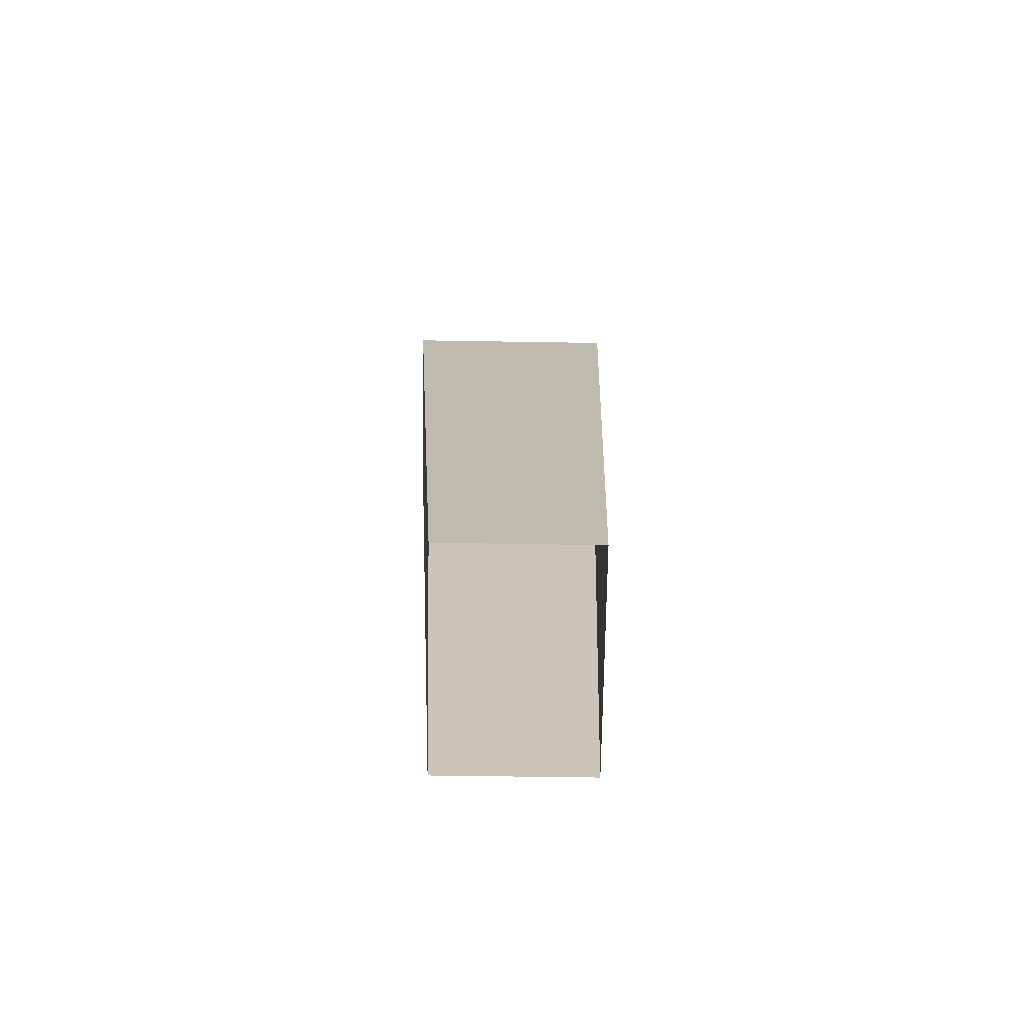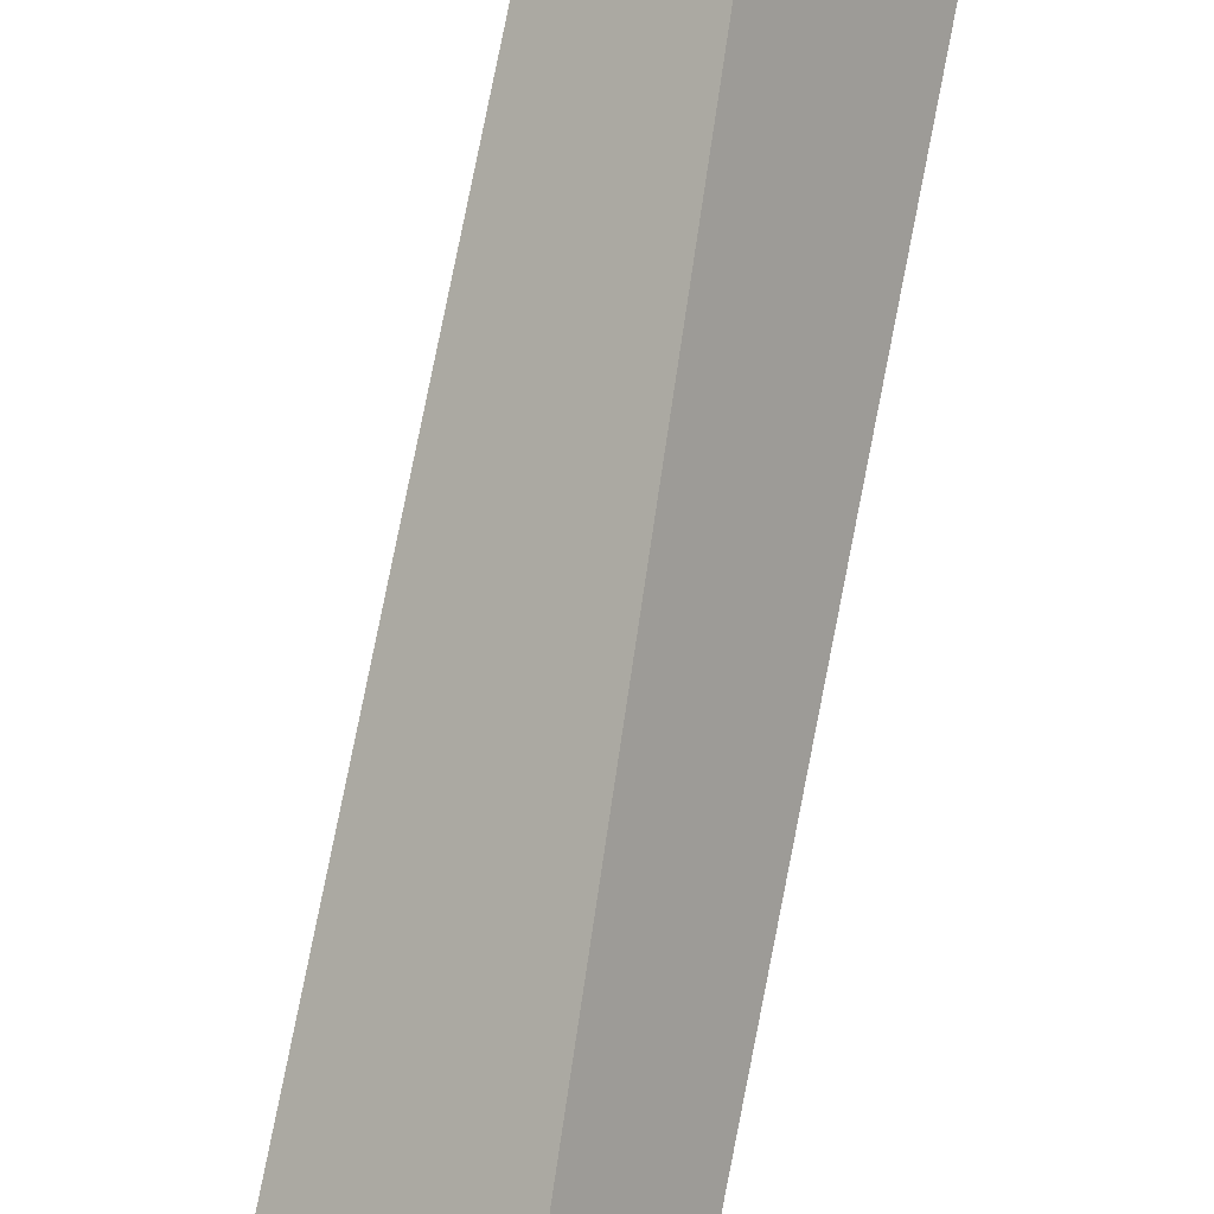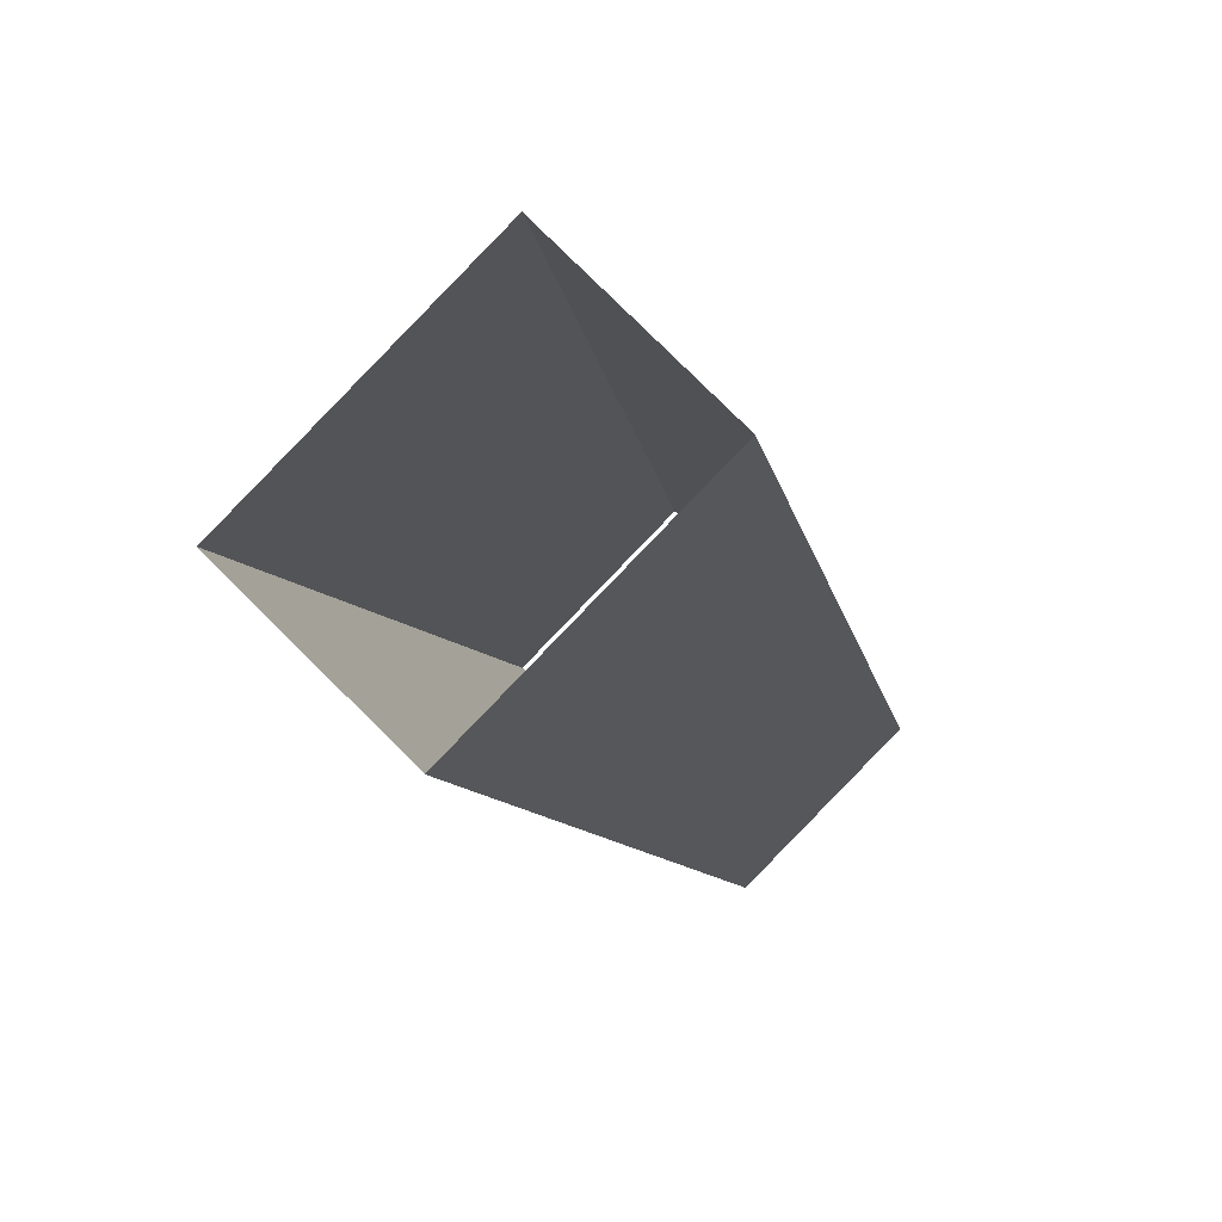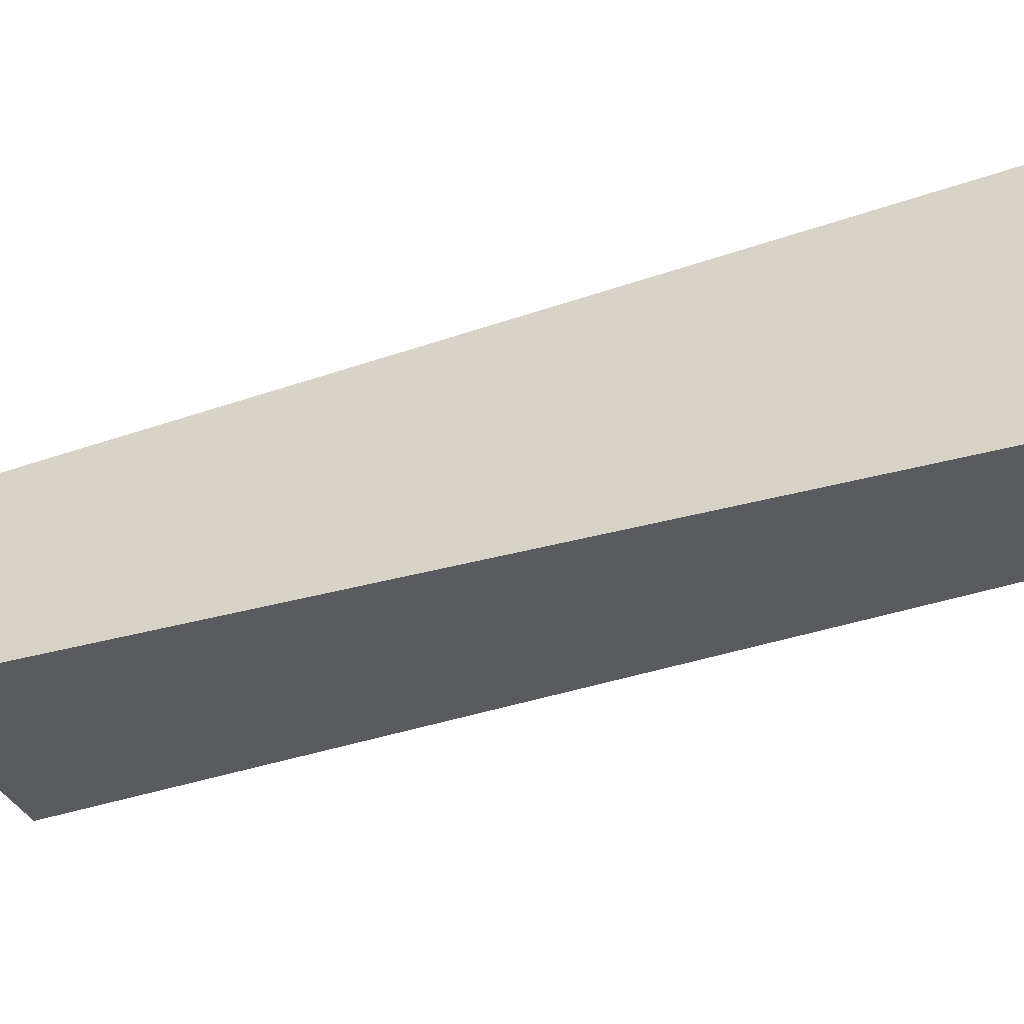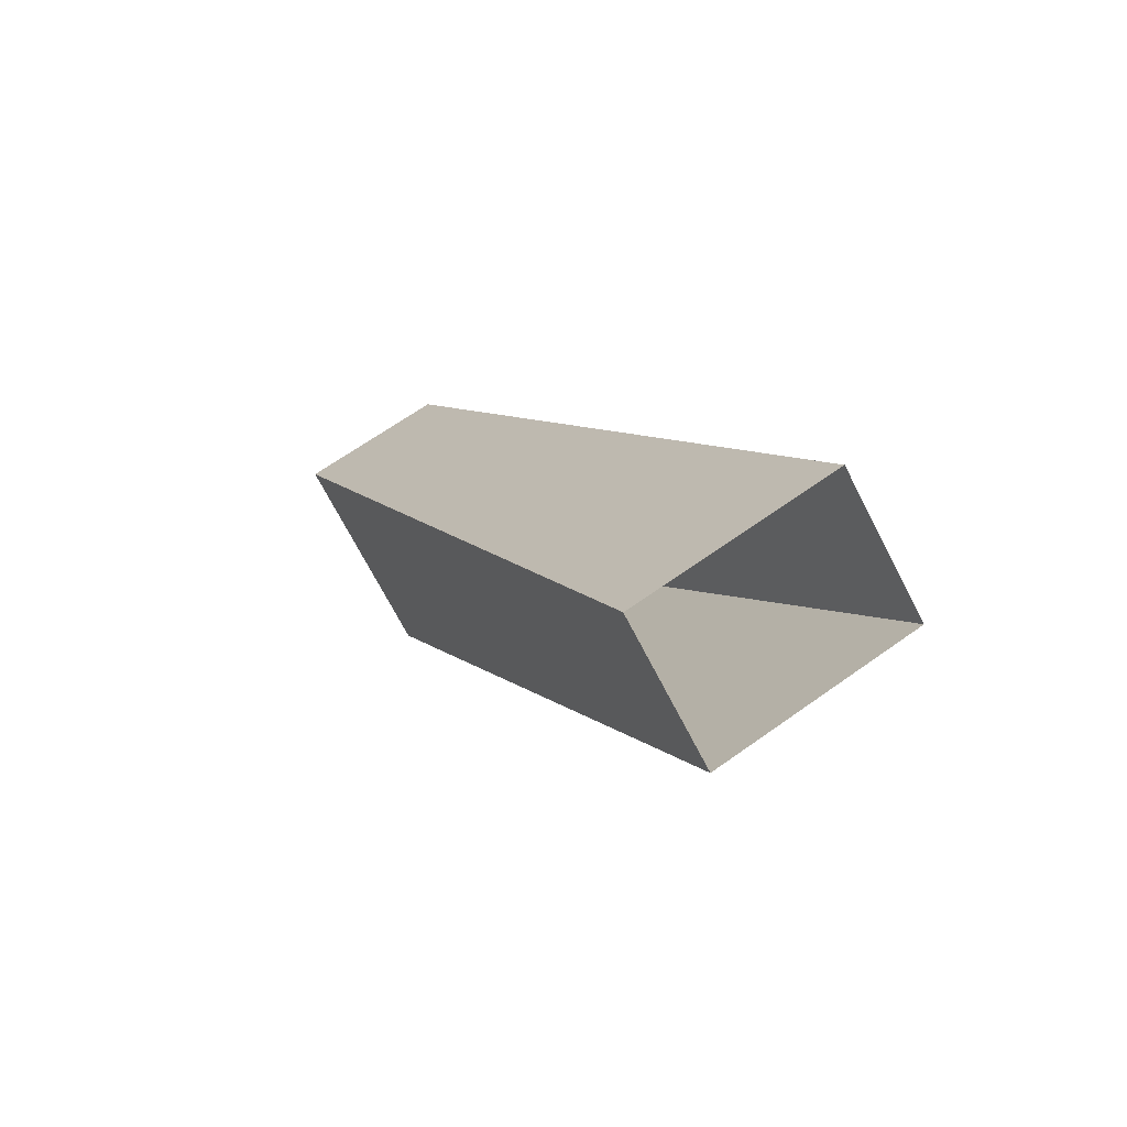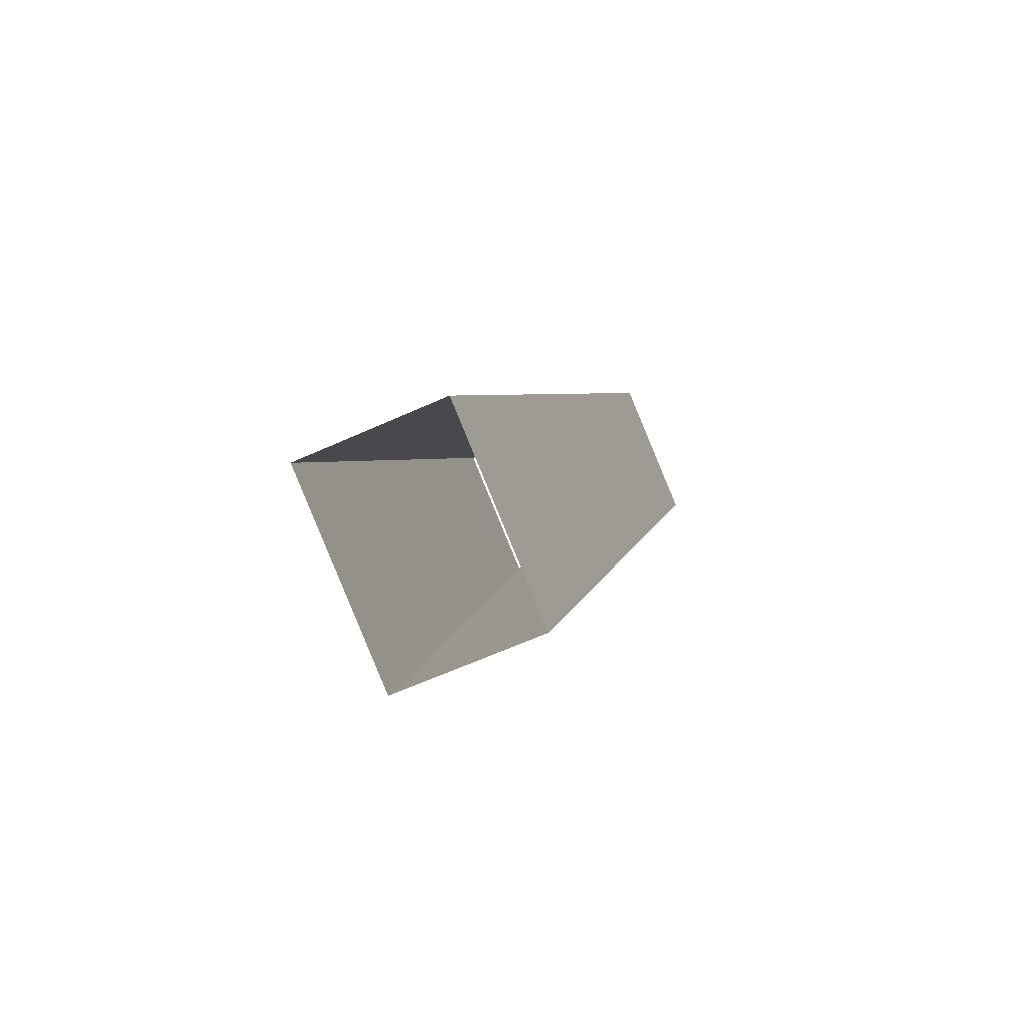
<metadata>
{"format":"obj","ext":"obj","renderer":"f3d","projection":"perspective","resolution":1024,"background":"white","views":[{"elev":-46.4,"azim":-136.1,"up":"+Y"},{"elev":-73.5,"azim":149.1,"up":"+Z"},{"elev":10.3,"azim":170.4,"up":"+Z"},{"elev":11.4,"azim":85.1,"up":"+Z"},{"elev":-71.0,"azim":162.4,"up":"+Y"},{"elev":-61.9,"azim":-110.2,"up":"+Y"}]}
</metadata>
<code>
g Splitter_leg_014_CorpsePart
v 0.2126 0.4624 0.2724
v 0.2511 0.4381 0.3109
v 0.1642 0.125 0.2058
v 0.1093 0.1597 0.1508
v 0.1093 0.1597 0.1508
v 0.1512 0.1597 0.109
v 0.2727 0.4624 0.2123
v 0.2126 0.4624 0.2724
v 0.1512 0.1597 0.109
v 0.2061 0.125 0.1639
v 0.3112 0.4381 0.2508
v 0.2727 0.4624 0.2123
v 0.2061 0.125 0.1639
v 0.1642 0.125 0.2058
v 0.2511 0.4381 0.3109
v 0.3112 0.4381 0.2508
g Splitter_leg_014_CorpsePart_0
f 3 2 1
f 4 3 1
f 7 6 5
f 8 7 5
f 11 10 9
f 12 11 9
f 15 14 13
f 16 15 13

</code>
